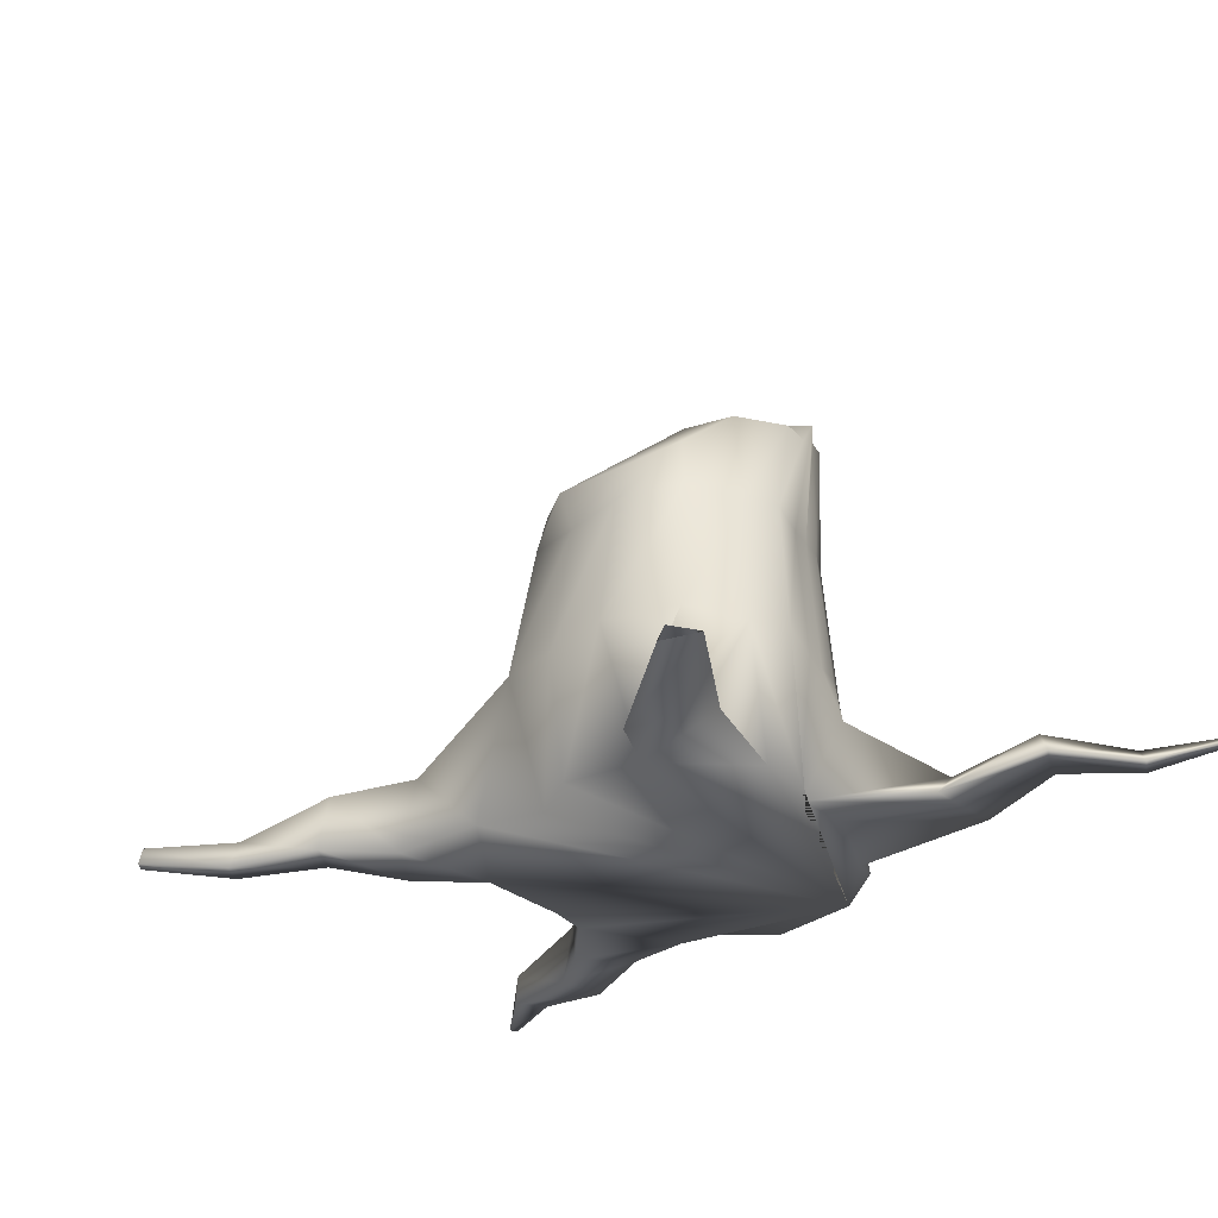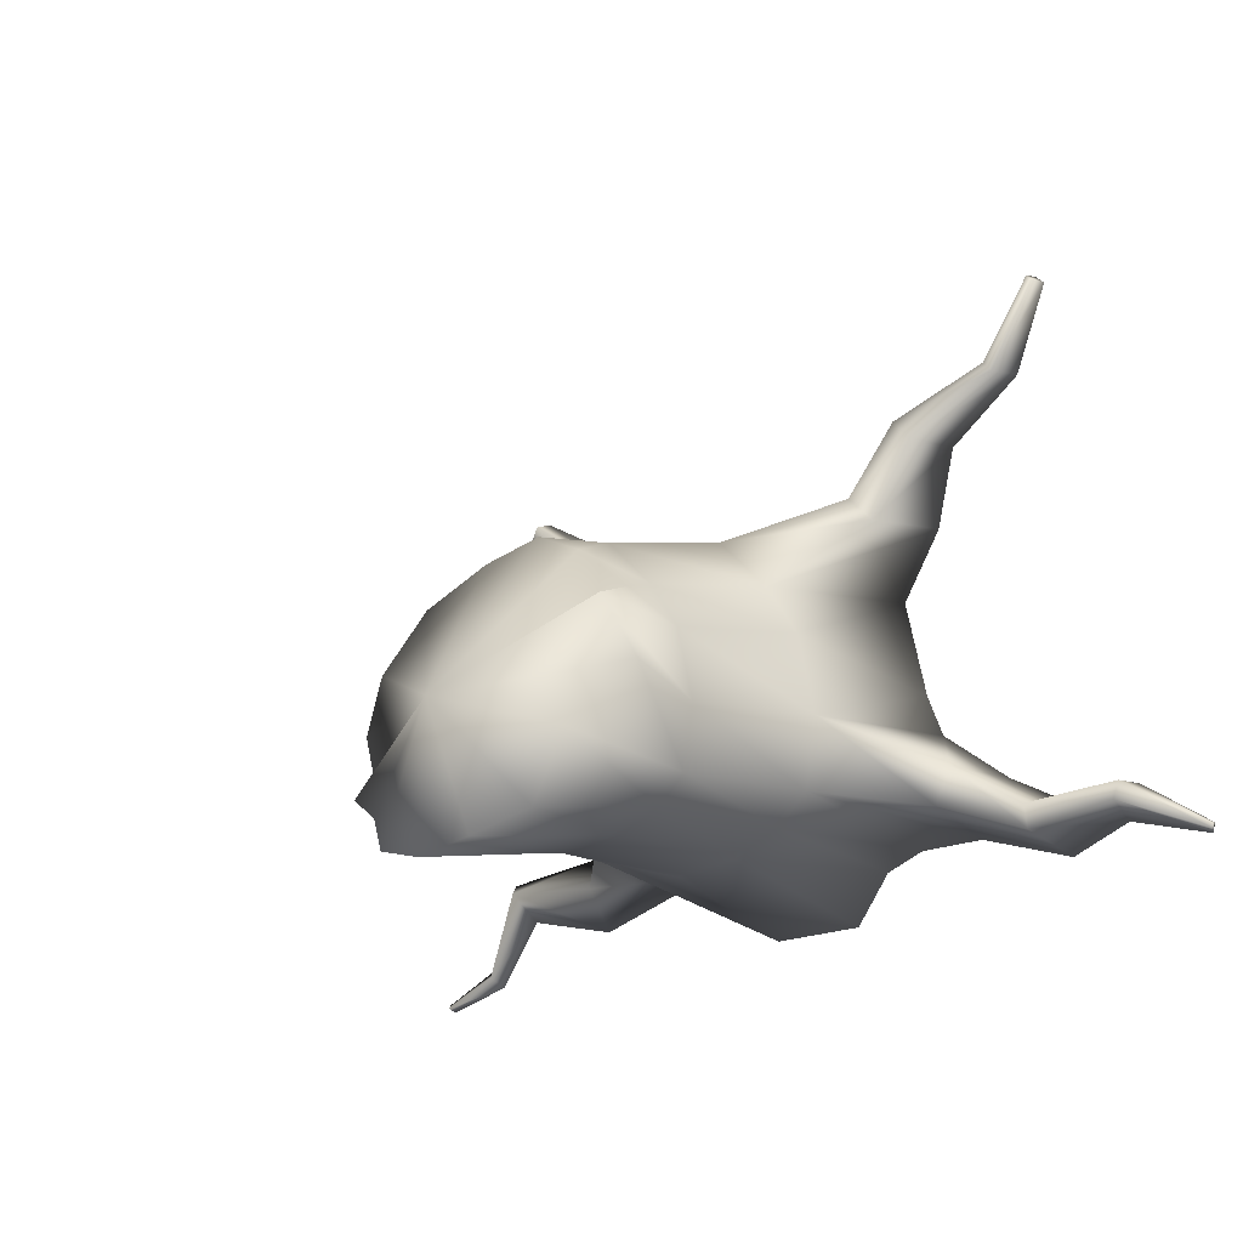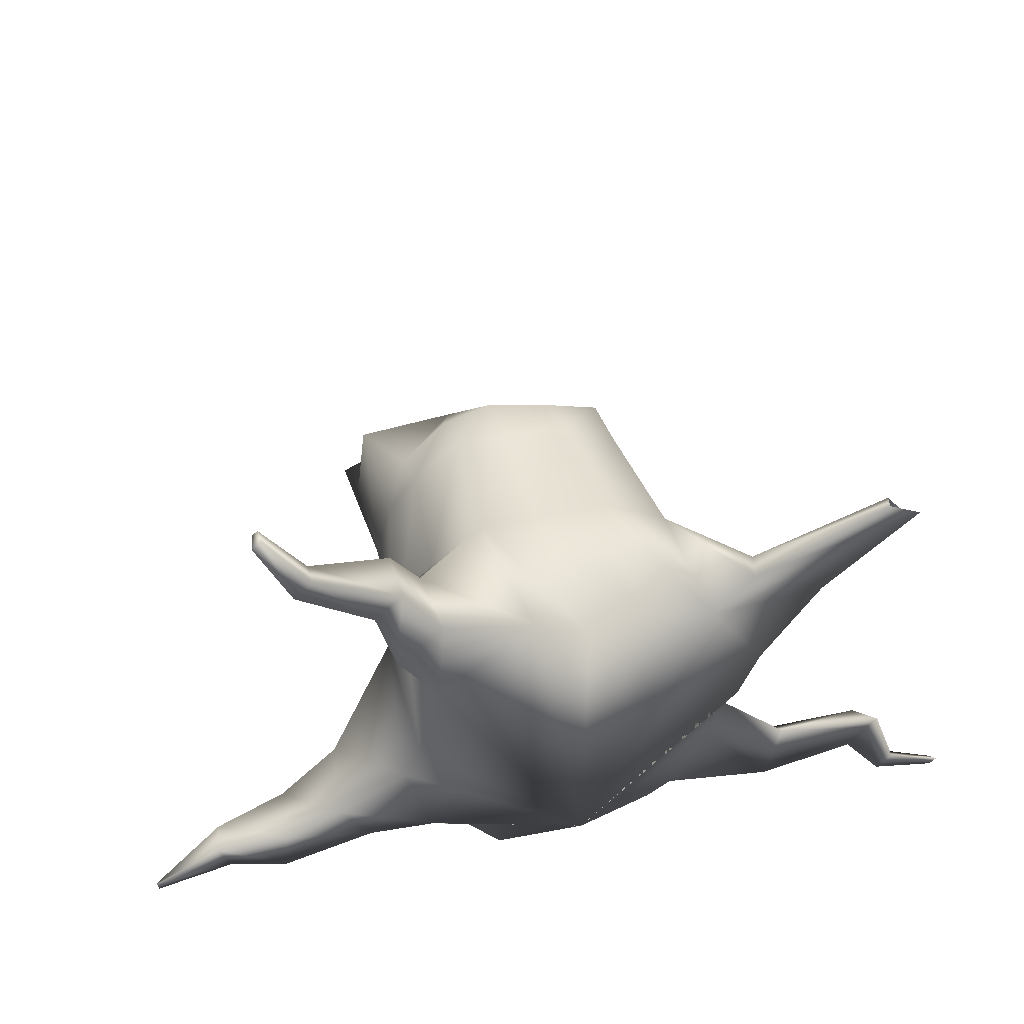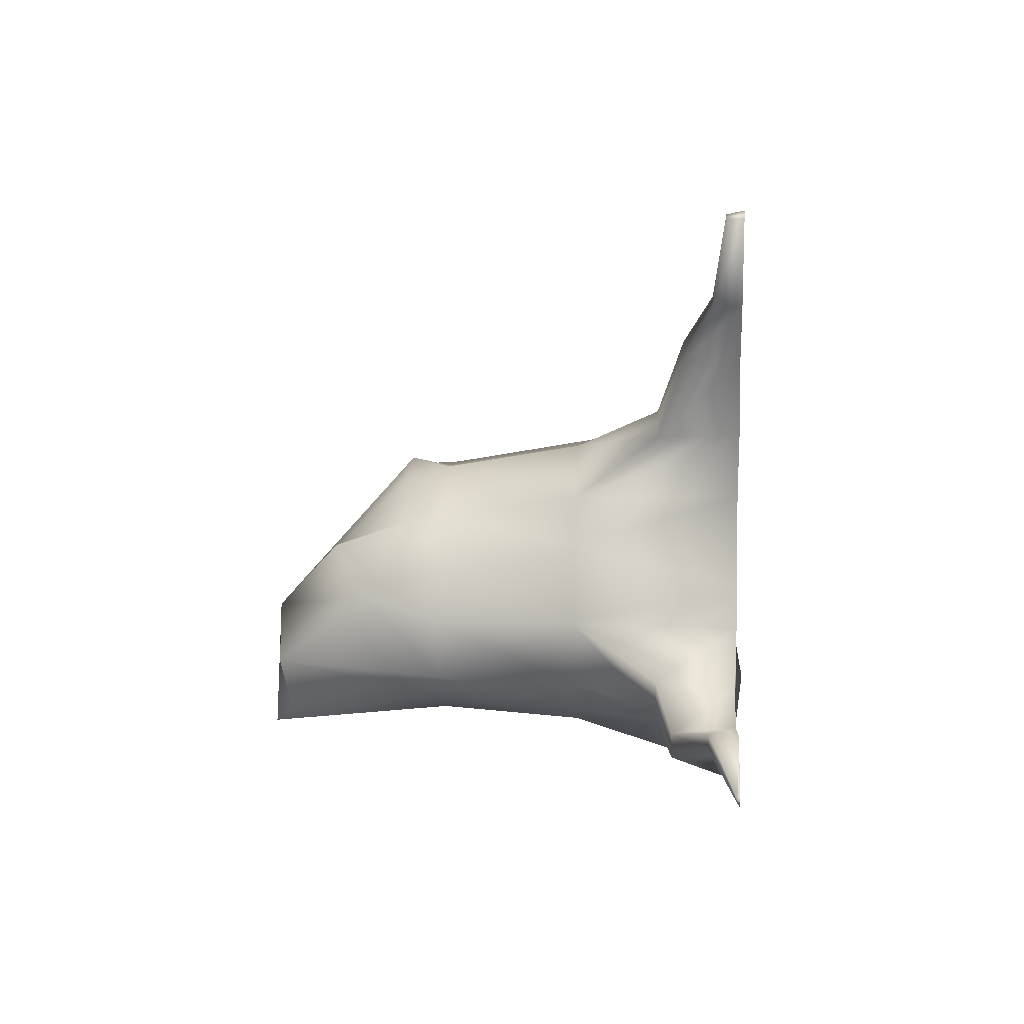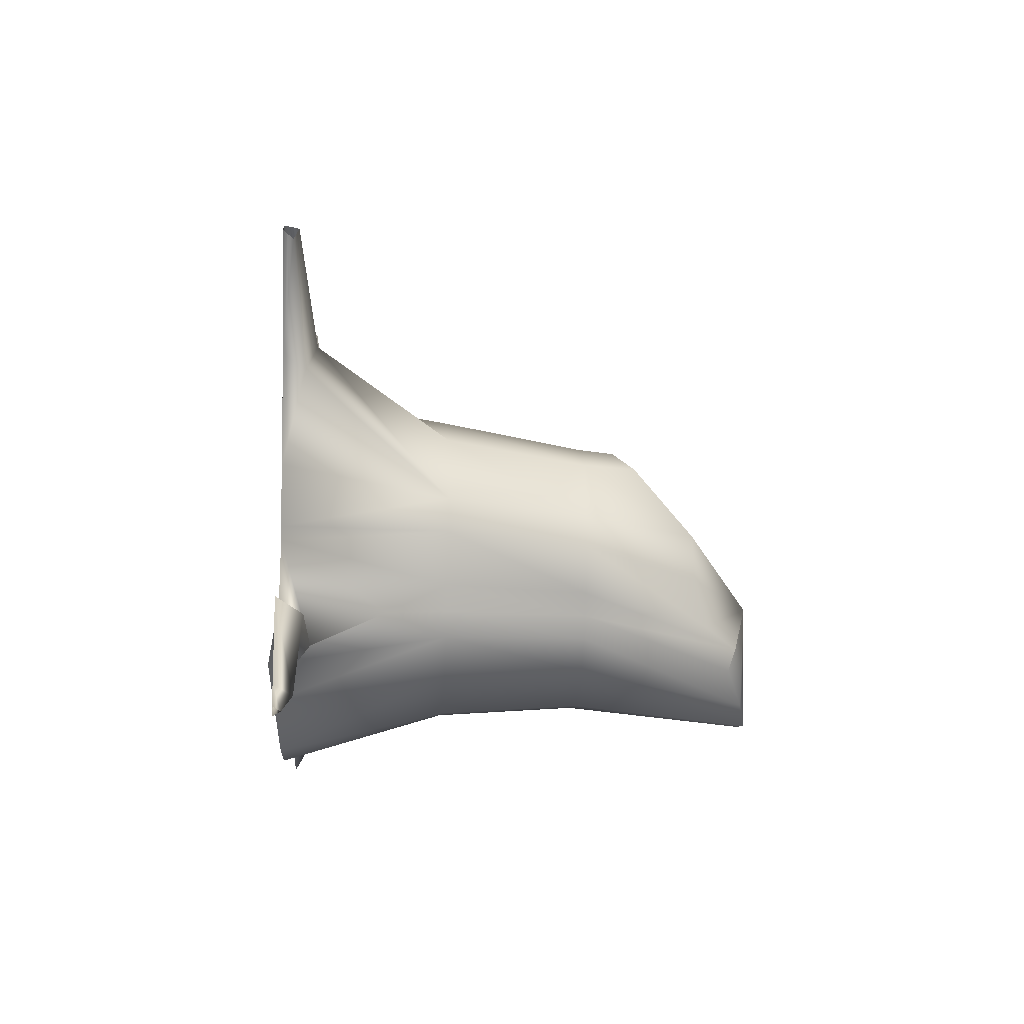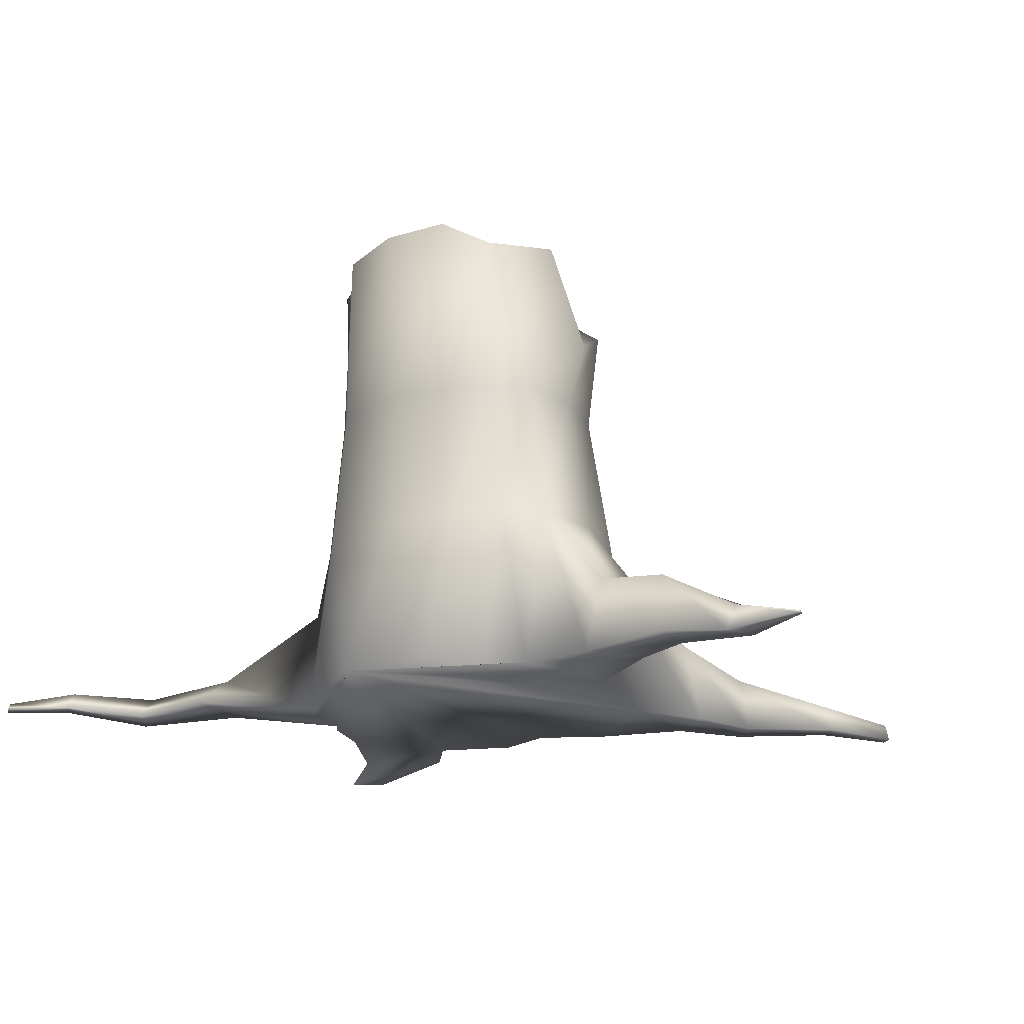
<metadata>
{"format":"obj","ext":"obj","renderer":"f3d","projection":"perspective","resolution":1024,"background":"white","views":[{"elev":-30.0,"azim":53.9,"up":"+Y"},{"elev":-11.9,"azim":-138.1,"up":"+Z"},{"elev":49.5,"azim":-14.7,"up":"+Z"},{"elev":7.0,"azim":-85.0,"up":"+Z"},{"elev":-17.0,"azim":86.2,"up":"+Z"},{"elev":-19.2,"azim":-145.7,"up":"+Y"}]}
</metadata>
<code>
g treestump2
v 0.1 -0.2 -2.1
v -0.1 1.6 -1.6
v 0.9123 1.6 -1.378
v 0.9007 -0.2382 -1.686
v 1.231 1.6 -1.031
v 1.13 -0.3245 -1.346
v 1.355 1.6 -0.7718
v 1.543 0.9435 -0.8475
v 1.717 -0.2 -0.1048
v 1.478 1.6 -0.5123
v 1.8 1.6 0
v 1.9 -0.2 -0
v 1.678 1.6 0.4123
v 2.117 -0.2 0.6184
v 1.497 -0.2 1.597
v 1.531 1.6 1.131
v 0.8123 1.6 1.578
v 0.7184 -0.2 1.917
v 0 1.6 1.6
v 0.1 -0.2 1.7
v -0.6445 1.6 1.649
v -0.5184 -0.2 2.058
v -2.792 -0.2 3.5
v -2.792 0.1 3.4
v -3.244 -0.02331 4.225
v -3.232 -0.2033 4.266
v -1.574 -0.2 1.197
v -1.231 1.6 1.121
v -1.599 1.6 0.6123
v -1.817 -0.2 0.2184
v -1.8 1.6 -0.2
v -2 -0.2 -0.2
v -4.061 -0.2 -1.232
v -4.187 -0.2 -0.8906
v -4.936 -0.2 -1.315
v -4.921 -0.2 -1.413
v -1.717 -0.2 -1.318
v -1.678 1.6 -0.9123
v -1.331 1.6 -1.231
v -1.297 -0.2 -1.497
v -1.479 3.125 -0.8875
v -1.171 3.125 -1.171
v -0.8123 1.6 -1.478
v -0.9184 -0.2 -2.017
v 1.607 -0.2 -0.7077
v 2.371 0.02626 1.591
v 2.733 -0.2006 1.657
v 2.02 0.1449 2.006
v 1.93 -0.2006 2.119
v 3.566 -0.09264 2.591
v 3.731 -0.1959 2.621
v 3.365 -0.1959 2.831
v 3.406 -0.03866 2.78
v -2.892 0.1 3.3
v -2.992 -0.2 3.3
v -3.337 -0.2033 4.18
v -3.303 -0.02331 4.172
v -1.835 0.6801 1.858
v -1.546 0.6801 2.118
v -1.484 -0.2055 2.318
v -2.004 -0.2055 1.895
v -1.904 0.4 2.9
v -2.104 0.4 2.7
v -2.204 -0.2 2.7
v -1.904 -0.2 3
v -4.934 -0.1737 -1.328
v -4.928 -0.1737 -1.37
v -4.137 0.1032 -0.8827
v -4.079 0.1032 -1.055
v -2.439 -0.178 -1.268
v -2.487 0.658 -1.031
v -2.664 0.658 -0.6671
v -2.772 -0.178 -0.6987
v -3.454 -0.1808 -1.516
v -3.382 0.4768 -1.305
v -3.342 0.4768 -1.066
v -3.399 -0.1808 -0.982
v 3.945 -0.1281 -2.396
v 3.981 0.05943 -2.296
v 4.716 -0.01843 -2.6
v 4.7 -0.1012 -2.644
v 2.407 -0.1649 -1.871
v 2.487 -0.1649 -1.402
v 4.123 -0.1281 -2.211
v 4.034 -0.1281 -2.304
v 4.739 -0.1012 -2.603
v 4.779 -0.1012 -2.562
v 2.567 -0.1649 -1.057
v 2.396 0.1623 -1.425
v 3.472 -0.1496 -1.702
v 3.668 -0.1496 -1.408
v 3.796 -0.1496 -1.274
v 3.591 0.1214 -1.396
v 0.8202 3.125 -1.301
v 1.103 3.125 -0.9932
v 1.37 3.125 0.9261
v 0.7315 3.125 1.323
v -1.408 3.125 0.4655
v -1.587 3.125 -0.2554
v 1.608 3.125 -0.0779
v 1.5 3.125 0.288
v -0.5613 3.125 1.386
v -1.082 3.125 0.9168
v 1.213 3.125 -0.7628
v 1.322 3.125 -0.5325
v -0.7102 3.125 -1.39
v 0.01061 3.125 1.342
v -0.07813 3.125 -1.498
v -0.7417 5.104 -1.584
v -0.06148 5.063 -1.71
v 0.8298 4.763 -1.269
v 1.045 4.812 -1.079
v -0.07287 3.57 1.443
v -0.6121 3.601 1.231
v 1.155 4.47 -0.8489
v -1.137 3.499 0.8202
v -1.479 4.255 0.5924
v 1.44 4.317 -0.3943
v -1.638 3.931 0.02737
v 1.226 4.33 0.1667
v 0.5524 4.931 -1.6
v -1.657 4.882 -0.6979
v 1.305 3.687 0.9121
v -1.224 4.828 -1.347
v 0.6694 3.516 1.303
v -0.2113 5.141 -0.3001
f 1 2 3 4
f 4 3 5 6
f 5 7 8 6
f 9 10 11 12
f 12 11 13 14
f 15 16 17 18
f 18 17 19 20
f 20 19 21 22
f 23 24 25 26
f 27 28 29 30
f 30 29 31 32
f 33 34 35 36
f 37 38 39 40
f 39 38 41 42
f 40 39 43 44
f 44 43 2 1
f 1 4 6 45 9 12 14 15 18 20 22 27 30 32 37 40 44
f 14 13 46 47
f 13 16 48 46
f 15 14 47 49
f 16 15 49 48
f 47 46 50 51
f 49 47 51 52
f 48 49 52 53
f 46 48 53 50
f 54 55 56 57
f 55 23 26 56
f 26 25 57 56
f 24 54 57 25
f 21 28 58 59
f 27 22 60 61
f 28 27 61 58
f 22 21 59 60
f 62 63 54 24
f 64 65 23 55
f 63 64 55 54
f 65 62 24 23
f 60 59 62 65
f 58 61 64 63
f 61 60 65 64
f 59 58 63 62
f 35 66 67 36
f 68 69 67 66
f 34 68 66 35
f 69 33 36 67
f 38 37 70 71
f 32 31 72 73
f 31 38 71 72
f 37 32 73 70
f 71 70 74 75
f 73 72 76 77
f 72 71 75 76
f 70 73 77 74
f 75 74 33 69
f 77 76 68 34
f 76 75 69 68
f 74 77 34 33
f 78 79 80 81
f 45 6 82 83
f 84 85 86 87
f 84 87 80 79
f 85 78 81 86
f 9 88 89 8
f 9 45 83 88
f 6 8 89 82
f 83 82 90 91
f 88 92 93 89
f 88 83 91 92
f 82 89 93 90
f 91 90 78 85
f 92 84 79 93
f 92 91 85 84
f 90 93 79 78
f 10 9 8 7
f 5 3 94 95
f 17 16 96 97
f 31 29 98 99
f 13 11 100 101
f 28 21 102 103
f 10 7 104 105
f 43 39 42 106
f 7 5 95 104
f 19 17 97 107
f 3 2 108 94
f 38 31 99 41
f 16 13 101 96
f 29 28 103 98
f 2 43 106 108
f 11 10 105 100
f 21 19 107 102
f 108 106 109 110
f 104 95 111 112
f 102 107 113 114
f 105 104 112 115
f 103 102 114 116
f 98 103 116 117
f 100 105 115 118
f 99 98 117 119
f 101 100 118 120
f 95 94 121 111
f 41 99 119 122
f 96 101 120 123
f 42 41 122 124
f 94 108 110 121
f 97 96 123 125
f 106 42 124 109
f 107 97 125 113
f 119 117 126
f 116 126 117
f 114 126 116
f 113 126 114
f 125 126 113
f 123 126 125
f 120 126 123
f 118 126 120
f 115 126 118
f 112 126 115
f 111 126 112
f 121 126 111
f 110 126 121
f 109 126 110
f 124 126 109
f 122 126 124
f 119 126 122
l 86 80

</code>
